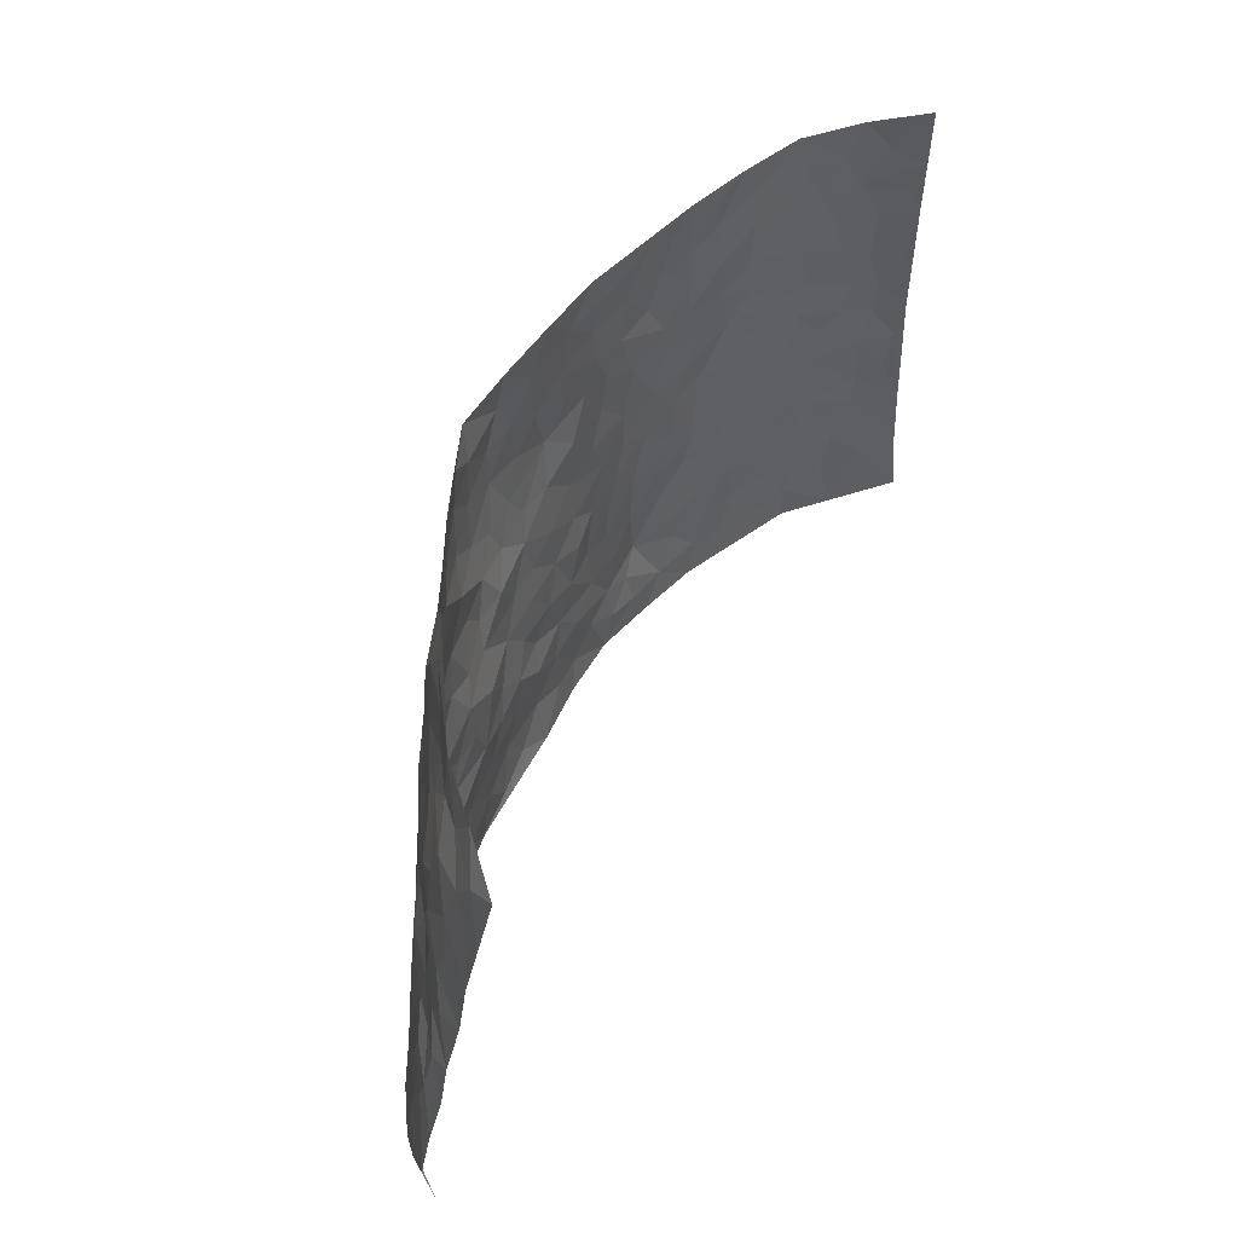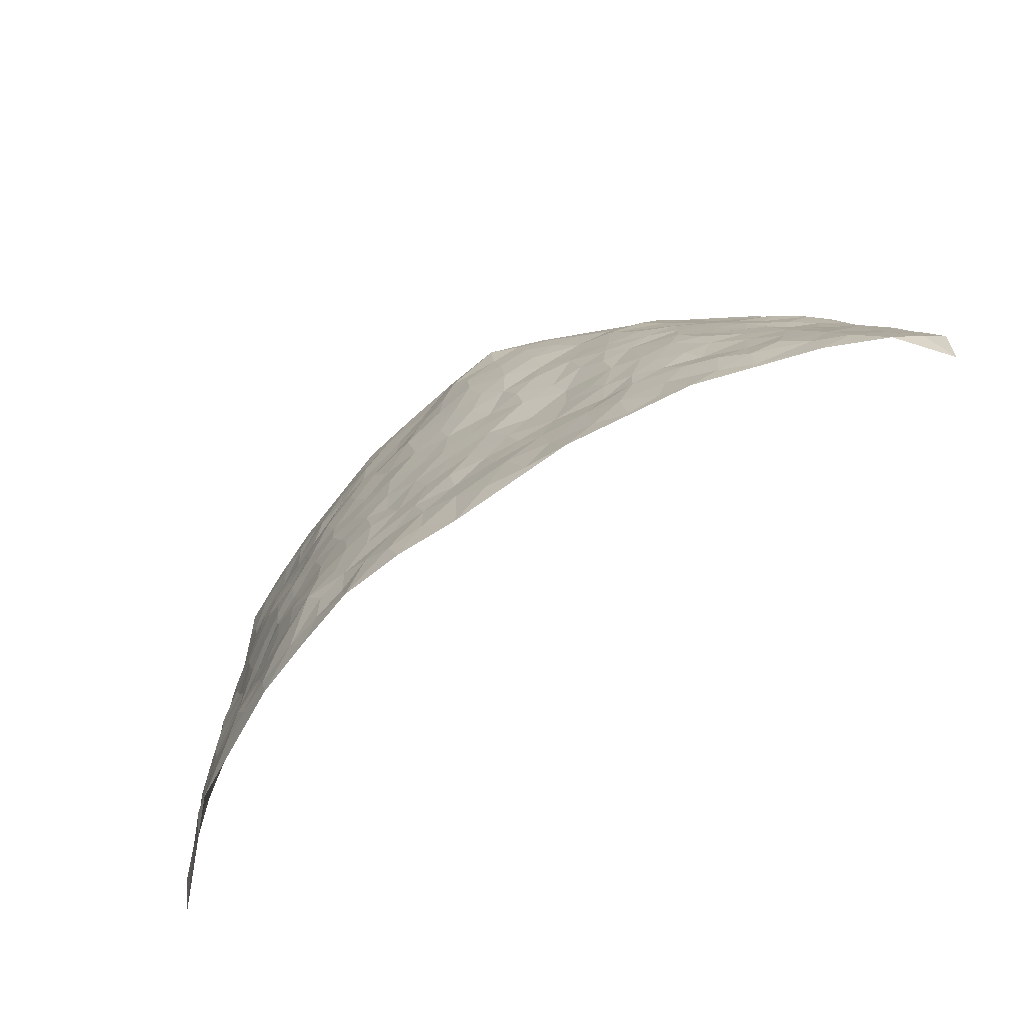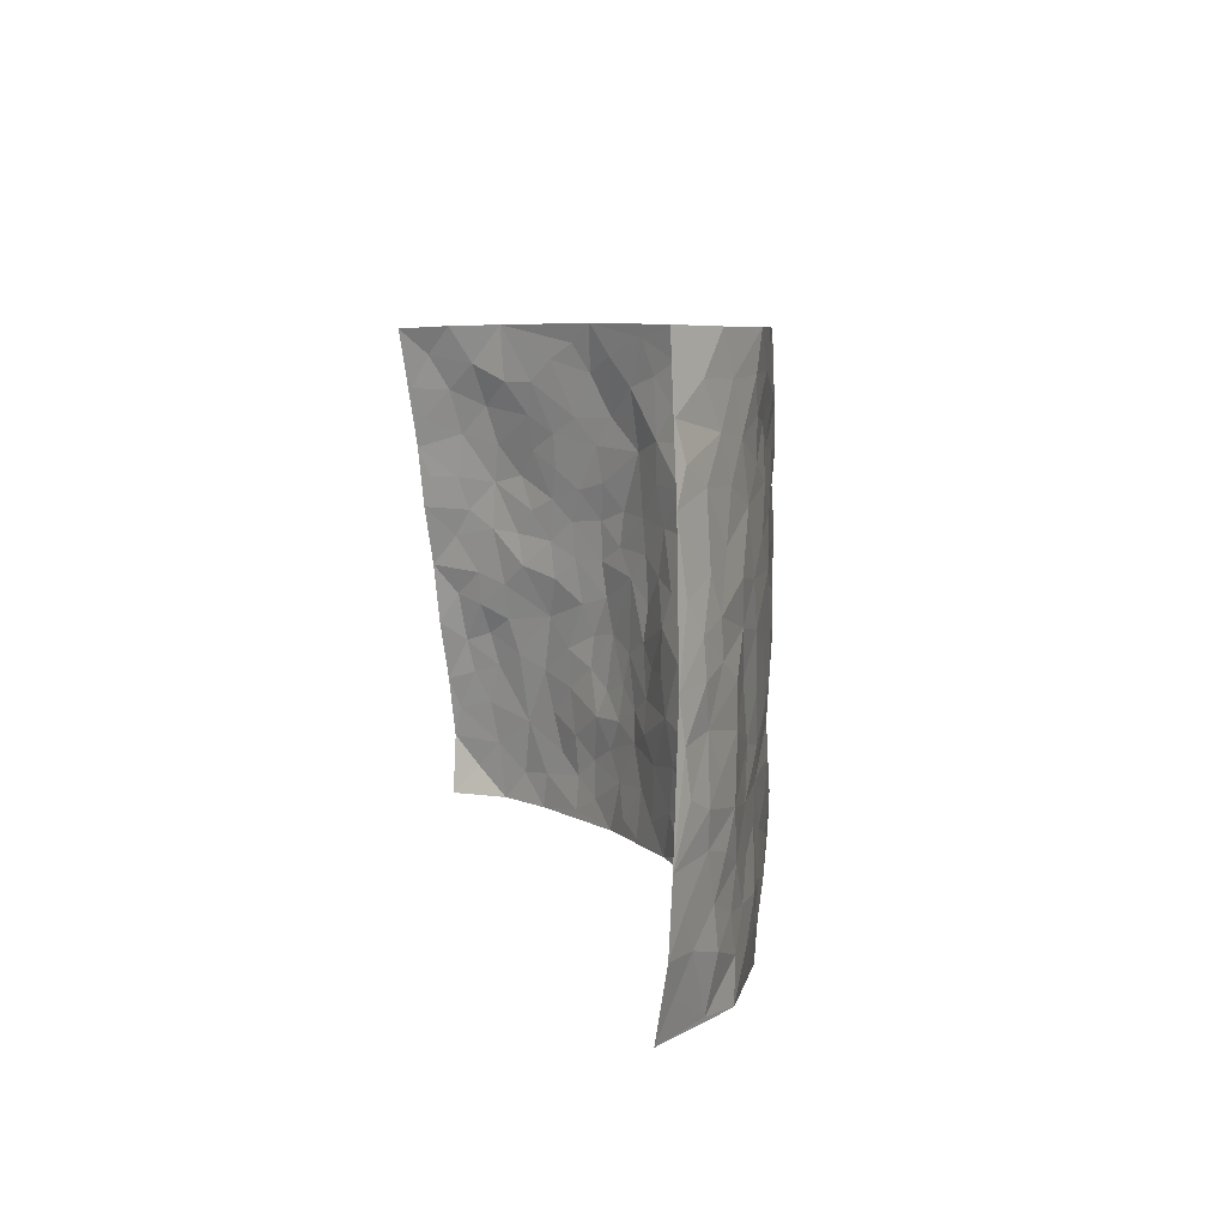
<metadata>
{"format":"obj","ext":"obj","renderer":"f3d","projection":"perspective","resolution":1024,"background":"white","views":[{"elev":53.7,"azim":-63.3,"up":"+Y"},{"elev":-74.2,"azim":-145.2,"up":"+Y"},{"elev":6.9,"azim":74.7,"up":"+Y"}]}
</metadata>
<code>
v -0.916 0.01487 0.1856
v -0.8472 0.9913 0.3051
v 0.8753 0.00412 0.2663
v 0.8765 0.9974 0.2462
v -0.7607 0.4009 0.09918
v -0.8942 0.5037 0.2281
v -0.8176 0.3672 0.1245
v -0.006104 0.001242 -0.08123
v -0.9169 0.2596 0.1931
v -0.87 0.3466 0.163
v -0.7294 0.01219 0.03425
v -0.93 0.1363 0.177
v -0.6973 0.3024 0.03775
v -0.8404 0.01449 0.08871
v -0.8084 0.2985 0.1073
v -0.4978 0.007472 -0.04498
v -0.909 0.1987 0.1694
v -0.2977 0.1703 -0.07625
v -0.7497 0.3311 0.07932
v -0.8377 0.1318 0.1029
v -0.8916 0.07569 0.1345
v -0.7852 0.07585 0.05857
v -0.6706 0.1365 0.00797
v -0.7186 0.08566 0.02957
v -0.8409 0.2178 0.1195
v -0.8653 0.2799 0.1476
v -0.7556 0.1879 0.05743
v -0.6848 0.2196 0.02335
v -0.8069 0.4943 0.1515
v -0.9013 0.3807 0.2144
v -0.6657 0.9989 0.1345
v -0.5355 0.2293 -0.02702
v 0.2585 0.1532 -0.08333
v -0.8718 0.7491 0.2632
v -0.3692 0.3971 -0.07536
v -0.7291 0.76 0.1256
v -0.7361 0.8364 0.1481
v -0.5719 0.4498 -0.008509
v -0.5829 0.6134 0.01072
v -0.4562 1.002 0.007338
v -0.8594 0.6882 0.2402
v -0.6374 0.5705 0.04027
v -0.3834 0.7589 -0.06947
v -0.5103 0.2862 -0.04151
v -0.4624 0.2305 -0.05231
v -0.4994 0.1686 -0.04606
v -0.4444 0.6423 -0.05755
v -0.3666 0.5643 -0.0789
v 0.1661 0.4687 -0.1023
v -0.3373 0.2241 -0.06749
v -0.2093 0.6104 -0.1081
v -0.373 0.6336 -0.07503
v -0.309 0.06062 -0.07469
v -0.5969 0.7163 0.04017
v -0.3995 0.1979 -0.06626
v -0.8062 0.6232 0.1693
v -0.03906 0.3461 -0.1002
v 0.05688 0.336 -0.1004
v 0.298 0.4458 -0.08581
v -0.09461 0.5497 -0.1078
v -0.1649 0.5551 -0.1112
v 0.09448 0.6257 -0.117
v -0.6233 0.3547 0.008087
v -0.71 0.5814 0.08979
v -0.8464 0.8095 0.2531
v -0.5629 0.1369 -0.03021
v -0.375 0.01622 -0.0638
v -0.7525 0.4735 0.1083
v -0.6145 0.1803 -0.004375
v -0.615 0.02637 -0.005683
v -0.2524 0.004237 -0.08235
v -0.6168 0.09677 -0.01115
v -0.5508 0.06026 -0.02848
v -0.4384 0.04226 -0.05394
v -0.4569 0.1095 -0.05277
v -0.8146 0.69 0.1915
v -0.8542 0.8707 0.278
v -0.6995 0.5167 0.08279
v 0.003547 0.9941 -0.1348
v -0.7516 0.6822 0.1271
v -0.5585 0.3227 -0.02197
v -0.5108 0.4685 -0.0413
v 0.00767 0.5674 -0.1159
v -0.04987 0.4801 -0.1095
v 0.002612 0.4172 -0.1043
v -0.1289 0.1286 -0.09331
v -0.5507 0.6769 0.003769
v -0.8431 0.567 0.1907
v -0.6924 0.6988 0.08713
v -0.4514 0.302 -0.05866
v -0.6243 0.2759 0.00359
v -0.4883 0.6945 -0.02647
v -0.1737 0.4843 -0.1017
v -0.2634 0.4377 -0.08063
v -0.6196 0.6558 0.04147
v -0.01441 0.1151 -0.09476
v -0.414 0.516 -0.06369
v -0.3458 0.2912 -0.07436
v -0.2411 0.5051 -0.09229
v -0.1803 0.3822 -0.08574
v -0.879 0.6258 0.2495
v -0.6704 0.6304 0.07064
v -0.7616 0.5866 0.1297
v -0.3684 0.1138 -0.07119
v -0.5165 0.5405 -0.03312
v -0.6662 0.4153 0.03378
v -0.1315 0.3236 -0.09416
v -0.1515 0.2497 -0.08797
v -0.5098 0.6191 -0.0304
v 0.1123 0.7238 -0.1272
v -0.005782 0.2129 -0.09192
v -0.07472 0.2721 -0.09194
v 0.003225 0.2857 -0.1012
v -0.4314 0.3686 -0.06449
v -0.2 0.1856 -0.08433
v -0.6321 0.4955 0.03346
v -0.5534 0.3888 -0.02683
v -0.4922 0.3985 -0.04932
v -0.3083 0.5272 -0.08725
v -0.2597 0.3524 -0.07768
v -0.3571 0.4708 -0.08147
v -0.228 0.2727 -0.07735
v -0.09115 0.4095 -0.1036
v -0.5808 0.5392 0.003919
v -0.09467 0.1974 -0.09115
v -0.2191 0.09569 -0.08306
v -0.4022 0.2619 -0.0673
v -0.8637 0.4446 0.1817
v -0.8152 0.4273 0.1451
v 0.09198 0.4184 -0.1039
v 0.2075 0.2335 -0.09101
v 0.08356 0.5125 -0.1083
v 0.01982 0.4846 -0.1101
v 0.1662 0.3887 -0.09436
v 0.7537 0.494 0.1079
v 0.2208 0.4293 -0.09583
v 0.2664 0.3084 -0.08904
v 0.1618 0.5621 -0.1087
v 0.1265 0.9934 -0.1205
v -0.291 0.6214 -0.0927
v 0.4237 0.8748 -0.05902
v 0.4843 0.9929 -0.03372
v -0.212 0.7804 -0.1163
v -0.05503 0.8601 -0.1431
v -0.3236 0.3514 -0.07799
v -0.4563 0.5721 -0.05357
v -0.07947 0.05246 -0.09099
v -0.1646 0.02316 -0.0859
v 0.1183 -0.002086 -0.08863
v 0.0175 0.8558 -0.1375
v -0.01385 0.6954 -0.1305
v 0.418 0.1914 -0.05098
v 0.3418 0.2845 -0.07749
v 0.5777 0.5212 0.008935
v 0.5185 0.5422 -0.0228
v 0.45 0.1301 -0.03775
v 0.5107 0.223 -0.008344
v 0.4117 0.3558 -0.05436
v 0.02485 0.6365 -0.1238
v -0.05789 0.6242 -0.123
v -0.1453 0.727 -0.128
v -0.08472 0.6899 -0.1291
v -0.05761 0.7875 -0.1397
v -0.1351 0.6314 -0.1176
v 0.02414 0.7703 -0.1341
v 0.2485 0.9926 -0.1039
v -0.01452 0.9223 -0.144
v -0.2635 0.8473 -0.09989
v -0.1963 0.8791 -0.1231
v -0.3082 0.7828 -0.08203
v -0.2327 0.9989 -0.09825
v -0.2251 0.6961 -0.1038
v -0.3135 0.7022 -0.08373
v -0.1383 0.827 -0.1335
v -0.1176 0.9944 -0.1443
v 0.221 0.7402 -0.1062
v 0.176 0.6617 -0.1067
v 0.3278 0.5895 -0.08451
v 0.2617 0.5178 -0.09331
v 0.269 0.6604 -0.09913
v 0.422 0.739 -0.05527
v 0.3579 0.6777 -0.08242
v 0.2886 0.7279 -0.09766
v 0.07162 0.9245 -0.125
v 0.08246 0.8184 -0.1277
v 0.1487 0.8525 -0.1164
v 0.2543 0.8677 -0.1061
v 0.3232 0.7884 -0.08765
v 0.2341 0.5901 -0.09924
v -0.7932 0.8687 0.2117
v -0.6352 0.8203 0.0851
v -0.7942 0.7791 0.1854
v -0.7562 0.9965 0.2203
v -0.8149 0.9386 0.2504
v -0.7299 0.9217 0.1776
v -0.6705 0.8873 0.1261
v -0.5604 0.9323 0.05934
v -0.6107 0.8878 0.08626
v -0.6476 0.7514 0.07434
v -0.532 0.8197 0.01713
v -0.5872 0.7862 0.04639
v -0.4853 0.9068 -0.0007074
v -0.3763 0.8813 -0.05103
v -0.5081 0.9641 0.02925
v -0.4512 0.8221 -0.0354
v -0.4183 0.9397 -0.02075
v -0.327 0.9744 -0.05854
v -0.4952 0.7667 -0.01613
v -0.3095 0.9032 -0.0778
v -0.2512 0.9316 -0.1016
v 0.1592 0.7793 -0.1138
v 0.2575 0.7987 -0.1021
v 0.1921 0.9276 -0.1151
v 0.3939 0.8065 -0.07128
v 0.3396 0.8747 -0.08451
v 0.3802 0.9768 -0.06555
v 0.2908 0.9315 -0.0921
v 0.4391 0.9426 -0.0507
v 0.3798 0.4879 -0.06801
v 0.3265 0.5233 -0.08448
v 0.4778 0.5989 -0.03265
v 0.4302 0.6591 -0.05501
v 0.4055 0.5824 -0.06405
v 0.3535 0.1848 -0.07785
v 0.4766 0.3292 -0.0344
v 0.4574 0.5169 -0.04691
v 0.3469 0.3831 -0.07504
v -0.1206 0.9112 -0.1365
v -0.1784 0.9562 -0.1253
v 0.3188 0.1287 -0.07439
v 0.5897 0.0107 0.03762
v 0.2012 0.3287 -0.0961
v 0.2718 0.38 -0.08932
v 0.5655 0.2435 0.01862
v 0.7132 0.9938 0.06039
v 0.8896 0.25 0.2443
v 0.4867 0.8069 -0.03328
v 0.6861 0.4837 0.07677
v 0.4827 0.7414 -0.03297
v 0.8905 0.499 0.2365
v 0.6415 0.2903 0.05771
v 0.5034 0.4627 -0.02679
v 0.7405 0.3077 0.1056
v 0.5499 0.4105 -0.002168
v 0.4787 -0.002783 -0.01358
v 0.08821 0.2482 -0.09714
v 0.4945 0.07201 -0.01347
v 0.1338 0.3151 -0.09475
v 0.4158 0.2614 -0.05867
v 0.8147 0.2631 0.1692
v 0.6219 0.4571 0.03398
v 0.5619 0.07779 0.01593
v 0.4447 0.4202 -0.04376
v 0.5901 0.3674 0.02228
v 0.2863 0.2278 -0.08343
v 0.4719 0.2663 -0.03124
v 0.2614 0.07451 -0.07529
v 0.3613 -0.00238 -0.04965
v 0.2422 -0.001966 -0.08227
v 0.1991 0.11 -0.09068
v 0.06532 0.1662 -0.09423
v 0.143 0.1856 -0.09014
v 0.5951 0.1436 0.02605
v 0.7397 0.42 0.1027
v 0.7128 0.2185 0.09424
v 0.6275 0.0768 0.04784
v 0.6424 0.381 0.05545
v 0.6854 0.3361 0.07976
v 0.8278 0.3243 0.1721
v 0.712 0.5633 0.08565
v 0.6635 0.1421 0.068
v 0.7242 0.1475 0.1062
v 0.7905 0.3648 0.1439
v 0.8678 0.3485 0.212
v 0.8241 0.4369 0.1732
v 0.5647 0.3088 0.01616
v 0.7715 0.104 0.1404
v 0.3285 0.05864 -0.06318
v 0.4054 0.06465 -0.04411
v 0.06711 0.07472 -0.09169
v 0.1399 0.0677 -0.09469
v 0.8866 0.7474 0.2393
v 0.6974 0.07661 0.08989
v 0.6301 0.212 0.05131
v 0.8799 0.4237 0.224
v 0.8432 0.5072 0.1822
v 0.7644 0.248 0.1264
v 0.5202 0.1437 -0.003944
v 0.6994 -0.001287 0.092
v 0.496 0.3887 -0.02491
v 0.8529 0.06501 0.2314
v 0.8881 0.1264 0.2501
v 0.7863 0.1781 0.1514
v 0.8276 0.1238 0.1957
v 0.7683 0.008369 0.1593
v 0.859 0.1874 0.218
v 0.645 0.5515 0.0425
v 0.6686 0.6291 0.05497
v 0.5753 0.6318 0.001498
v 0.7783 0.688 0.1332
v 0.6171 0.7674 0.02185
v 0.8756 0.623 0.2207
v 0.734 0.6376 0.0941
v 0.8031 0.5922 0.1478
v 0.7053 0.7396 0.07661
v 0.7964 0.5277 0.143
v 0.8499 0.572 0.1886
v 0.8306 0.6563 0.173
v 0.6246 0.6881 0.02739
v 0.5566 0.7197 -0.005775
v 0.5038 0.6695 -0.02556
v 0.7994 0.8491 0.1488
v 0.6898 0.8667 0.0592
v 0.7683 0.7729 0.1236
v 0.8321 0.7751 0.1798
v 0.7447 0.84 0.1001
v 0.8799 0.8724 0.2403
v 0.6717 0.7982 0.05333
v 0.8705 0.8091 0.2208
v 0.7173 0.9272 0.06983
v 0.802 0.995 0.1472
v 0.5997 0.9941 0.0104
v 0.7762 0.9217 0.1245
v 0.8371 0.9251 0.1863
v 0.6467 0.9306 0.03042
v 0.5502 0.8963 -0.01249
v 0.4891 0.8762 -0.0367
v 0.542 0.9648 -0.01072
v 0.5586 0.8173 0.001441
v 0.6203 0.8566 0.02724
f 29 6 128
f 12 21 20
f 26 10 9
f 55 45 46
f 27 19 15
f 26 9 17
f 101 6 88
f 12 1 21
f 7 15 19
f 125 86 96
f 84 123 85
f 129 29 128
f 25 27 15
f 12 20 17
f 73 75 66
f 22 14 11
f 26 17 25
f 9 12 17
f 25 15 26
f 5 129 7
f 52 146 48
f 55 18 50
f 7 19 5
f 20 27 25
f 124 82 105
f 41 76 34
f 20 14 22
f 14 20 21
f 14 21 1
f 24 22 11
f 24 27 22
f 72 66 69
f 69 32 91
f 70 24 11
f 24 23 27
f 17 20 25
f 27 20 22
f 10 15 7
f 10 26 15
f 23 28 27
f 27 13 19
f 28 23 69
f 13 27 28
f 119 121 94
f 10 7 129
f 6 30 128
f 9 10 30
f 36 192 80
f 80 102 89
f 118 81 44
f 64 103 78
f 115 126 86
f 45 32 46
f 91 63 13
f 129 68 29
f 95 87 54
f 95 54 199
f 202 40 204
f 82 97 105
f 29 88 6
f 18 55 104
f 148 126 71
f 38 82 124
f 50 18 122
f 117 82 38
f 5 19 106
f 82 117 118
f 80 64 102
f 127 45 55
f 194 77 190
f 98 35 114
f 39 124 105
f 127 50 98
f 106 19 13
f 66 75 46
f 39 95 42
f 63 117 38
f 95 89 102
f 101 56 76
f 51 140 99
f 18 53 126
f 62 83 132
f 45 127 90
f 112 113 57
f 103 29 68
f 130 85 58
f 109 39 105
f 35 94 121
f 113 246 58
f 151 165 163
f 120 100 94
f 114 127 98
f 192 190 65
f 95 39 87
f 36 191 37
f 67 104 74
f 56 101 88
f 13 63 106
f 192 34 76
f 268 241 243
f 108 115 125
f 93 84 60
f 133 84 85
f 156 288 157
f 101 76 41
f 80 103 64
f 105 97 146
f 99 61 51
f 92 109 47
f 125 96 111
f 158 227 153
f 75 104 55
f 69 66 32
f 81 91 32
f 106 78 68
f 42 64 78
f 77 34 65
f 24 70 72
f 75 73 16
f 16 71 67
f 2 34 77
f 13 28 91
f 103 56 88
f 56 80 76
f 72 69 23
f 11 16 70
f 16 73 70
f 16 67 74
f 115 18 126
f 24 72 23
f 73 72 70
f 16 74 75
f 72 73 66
f 32 45 44
f 84 83 60
f 66 46 32
f 78 106 116
f 117 63 81
f 67 53 104
f 103 68 78
f 69 91 28
f 36 80 89
f 106 38 116
f 106 68 5
f 81 118 117
f 62 132 138
f 32 44 81
f 53 67 71
f 57 58 85
f 123 100 107
f 93 60 61
f 33 230 224
f 8 96 147
f 132 133 130
f 140 48 119
f 93 100 123
f 122 98 50
f 164 60 160
f 53 71 126
f 125 112 108
f 193 194 195
f 75 55 46
f 63 91 81
f 56 103 80
f 196 198 31
f 18 104 53
f 121 48 97
f 38 106 63
f 118 97 82
f 97 35 121
f 51 172 140
f 130 134 49
f 87 39 109
f 288 252 263
f 97 114 35
f 47 43 92
f 57 113 58
f 248 130 58
f 34 101 41
f 114 90 127
f 116 124 42
f 145 94 35
f 118 114 97
f 167 79 175
f 98 145 35
f 85 123 57
f 43 47 52
f 199 36 89
f 42 78 116
f 159 83 62
f 88 29 103
f 74 104 75
f 118 44 90
f 173 140 172
f 42 95 102
f 190 192 37
f 65 190 77
f 89 95 199
f 125 111 112
f 92 87 109
f 18 115 122
f 177 180 176
f 112 57 107
f 109 105 146
f 93 94 100
f 285 286 275
f 96 86 147
f 137 232 131
f 57 123 107
f 87 92 208
f 49 134 136
f 132 130 49
f 161 164 162
f 50 127 55
f 122 108 107
f 122 107 100
f 48 140 52
f 118 90 114
f 99 119 94
f 123 84 93
f 36 37 192
f 48 121 119
f 120 122 100
f 39 42 124
f 38 124 116
f 248 58 246
f 44 45 90
f 98 122 120
f 146 52 47
f 94 93 99
f 168 209 170
f 212 183 188
f 202 197 200
f 42 102 64
f 107 108 112
f 99 93 61
f 8 280 96
f 112 111 113
f 125 115 86
f 115 108 122
f 128 30 10
f 5 68 129
f 10 129 128
f 132 49 138
f 83 84 133
f 130 133 85
f 83 133 132
f 248 134 130
f 156 152 224
f 151 110 165
f 212 186 211
f 153 224 249
f 254 251 244
f 246 261 262
f 225 158 249
f 49 136 179
f 185 184 150
f 214 188 181
f 181 188 182
f 161 163 174
f 143 170 172
f 110 211 185
f 184 79 167
f 174 228 169
f 62 110 159
f 163 150 144
f 210 169 229
f 170 143 168
f 176 211 110
f 98 120 145
f 94 145 120
f 48 146 97
f 109 146 47
f 148 86 126
f 147 86 148
f 71 8 148
f 8 147 148
f 244 276 254
f 232 136 134
f 174 143 161
f 60 83 160
f 163 162 151
f 159 160 83
f 261 281 262
f 259 281 149
f 219 220 59
f 246 113 111
f 33 255 131
f 157 256 152
f 137 255 153
f 230 278 279
f 262 260 33
f 154 155 242
f 131 255 137
f 248 131 232
f 281 280 149
f 259 258 278
f 220 179 59
f 159 151 160
f 162 160 151
f 164 61 60
f 228 174 144
f 144 174 163
f 159 110 151
f 161 172 164
f 186 184 185
f 161 162 163
f 61 164 51
f 160 162 164
f 187 217 213
f 150 163 165
f 205 202 200
f 79 184 139
f 170 43 173
f 174 169 143
f 161 143 172
f 167 144 150
f 176 180 183
f 172 170 173
f 223 226 221
f 185 150 165
f 99 140 119
f 207 206 203
f 172 51 164
f 43 52 173
f 173 52 140
f 167 175 228
f 228 229 169
f 210 168 169
f 177 110 62
f 189 138 179
f 62 138 177
f 136 232 233
f 181 182 222
f 150 184 167
f 178 180 189
f 49 179 138
f 177 138 189
f 180 178 182
f 178 179 220
f 307 308 304
f 222 223 221
f 215 187 188
f 176 183 212
f 187 213 186
f 214 215 188
f 185 211 186
f 237 181 239
f 182 188 183
f 110 185 165
f 216 215 141
f 211 176 212
f 182 183 180
f 176 110 177
f 213 184 186
f 178 189 179
f 177 189 180
f 195 190 37
f 197 198 200
f 195 194 190
f 34 192 65
f 80 192 76
f 37 196 195
f 194 2 77
f 193 2 194
f 196 37 191
f 31 193 195
f 198 196 191
f 31 195 196
f 199 201 191
f 197 204 31
f 198 191 201
f 31 198 197
f 201 199 54
f 36 199 191
f 54 208 201
f 208 43 205
f 208 54 87
f 198 201 200
f 206 205 203
f 43 170 203
f 210 207 209
f 40 202 206
f 31 204 40
f 197 202 204
f 208 205 200
f 43 203 205
f 205 206 202
f 203 209 207
f 171 40 207
f 40 206 207
f 208 200 201
f 43 208 92
f 170 209 203
f 168 143 169
f 207 210 171
f 168 210 209
f 188 187 212
f 212 187 186
f 166 139 213
f 184 213 139
f 237 214 181
f 215 214 141
f 216 141 218
f 213 217 166
f 142 166 216
f 217 216 166
f 187 215 217
f 216 217 215
f 237 141 214
f 142 216 218
f 223 222 182
f 179 136 59
f 223 220 219
f 267 238 251
f 237 327 141
f 223 182 178
f 158 290 253
f 220 223 178
f 59 233 227
f 233 59 136
f 248 246 131
f 153 249 158
f 251 254 267
f 223 219 226
f 111 261 246
f 297 251 238
f 276 256 157
f 167 228 144
f 229 228 175
f 175 171 229
f 229 171 210
f 260 257 33
f 265 271 272
f 266 289 283
f 269 243 250
f 249 224 152
f 266 283 271
f 227 233 137
f 253 227 158
f 325 313 320
f 135 264 275
f 310 329 239
f 270 298 297
f 249 256 225
f 275 273 269
f 311 222 221
f 155 154 299
f 234 276 157
f 310 311 299
f 222 239 181
f 221 226 155
f 266 263 252
f 242 290 244
f 264 273 275
f 273 264 243
f 242 244 154
f 276 290 225
f 288 234 157
f 240 282 302
f 275 286 306
f 225 290 158
f 234 263 284
f 241 254 276
f 233 232 137
f 137 153 227
f 264 135 238
f 244 251 154
f 260 259 257
f 227 253 219
f 33 224 255
f 154 297 299
f 240 302 307
f 297 154 251
f 264 268 243
f 253 226 219
f 271 284 263
f 277 294 293
f 290 242 253
f 241 234 284
f 59 227 219
f 242 155 226
f 252 245 231
f 157 152 156
f 257 230 33
f 152 256 249
f 278 230 257
f 262 33 131
f 224 153 255
f 259 278 257
f 134 248 232
f 230 279 224
f 96 261 111
f 261 96 280
f 280 281 261
f 246 262 131
f 252 247 245
f 268 267 241
f 283 277 272
f 288 247 252
f 275 274 285
f 295 291 294
f 267 268 264
f 263 234 288
f 309 310 299
f 290 276 244
f 283 272 271
f 267 254 241
f 265 243 241
f 236 240 285
f 297 238 270
f 303 305 298
f 241 276 234
f 221 155 299
f 272 277 293
f 250 243 287
f 286 285 240
f 284 271 265
f 271 263 266
f 295 3 291
f 225 256 276
f 241 284 265
f 289 266 231
f 3 292 291
f 321 235 323
f 293 294 296
f 279 278 258
f 245 279 258
f 279 156 224
f 260 281 259
f 280 8 149
f 262 281 260
f 231 266 252
f 267 264 238
f 306 304 270
f 283 289 295
f 243 269 273
f 236 269 250
f 294 292 296
f 274 236 285
f 269 274 275
f 250 287 293
f 245 289 231
f 236 274 269
f 156 279 247
f 242 226 253
f 247 279 245
f 243 265 287
f 288 156 247
f 265 272 293
f 296 292 236
f 293 287 265
f 295 294 277
f 277 283 295
f 236 250 296
f 289 3 295
f 292 294 291
f 293 296 250
f 300 304 308
f 325 320 235
f 329 330 326
f 270 304 303
f 270 303 298
f 309 305 301
f 135 306 270
f 299 297 298
f 298 309 299
f 238 135 270
f 300 314 305
f 303 300 305
f 304 306 307
f 300 303 304
f 282 319 315
f 322 325 235
f 275 306 135
f 307 306 286
f 240 307 286
f 308 307 302
f 302 282 308
f 308 282 315
f 305 309 298
f 310 309 301
f 310 301 329
f 310 239 311
f 222 311 239
f 299 311 221
f 319 312 315
f 312 323 316
f 301 305 318
f 305 314 316
f 300 308 315
f 316 314 312
f 312 314 315
f 315 314 300
f 323 312 324
f 316 313 318
f 282 4 317
f 330 313 325
f 4 321 324
f 235 320 323
f 282 317 319
f 312 319 317
f 326 325 322
f 316 320 313
f 316 318 305
f 142 218 327
f 327 218 141
f 316 323 320
f 324 312 317
f 4 324 317
f 321 323 324
f 318 313 330
f 328 326 322
f 326 327 329
f 329 327 237
f 326 328 327
f 322 142 328
f 327 328 142
f 329 237 239
f 301 318 330
f 326 330 325
f 330 329 301

</code>
